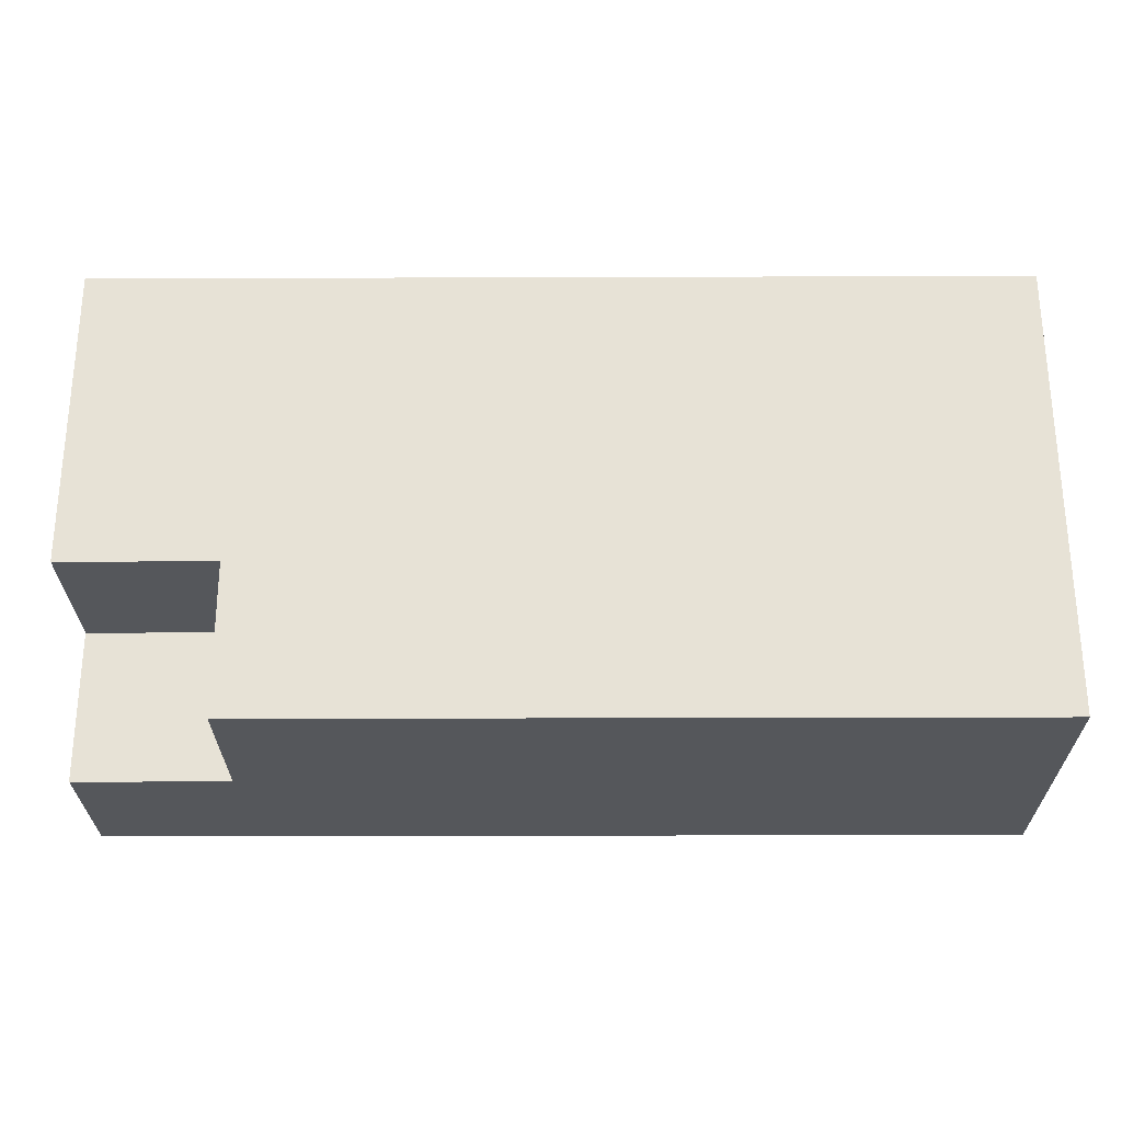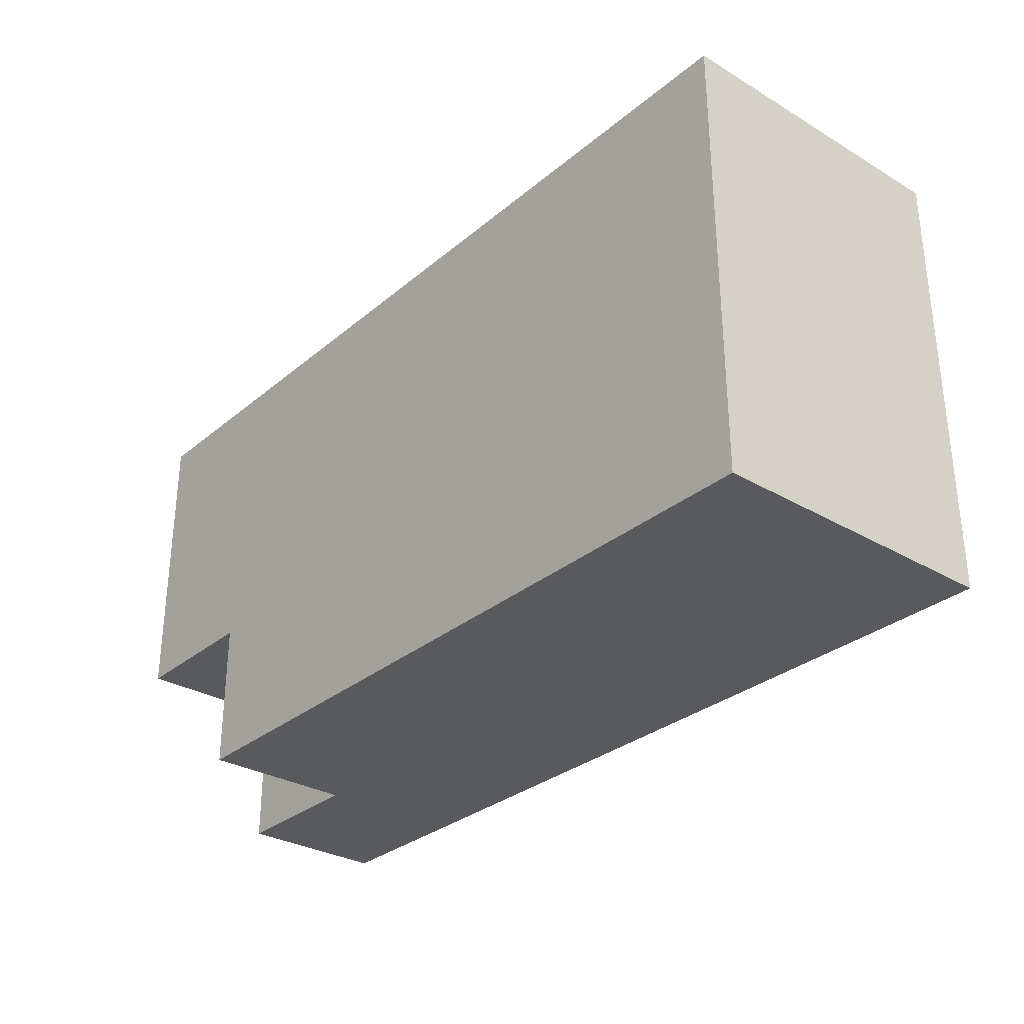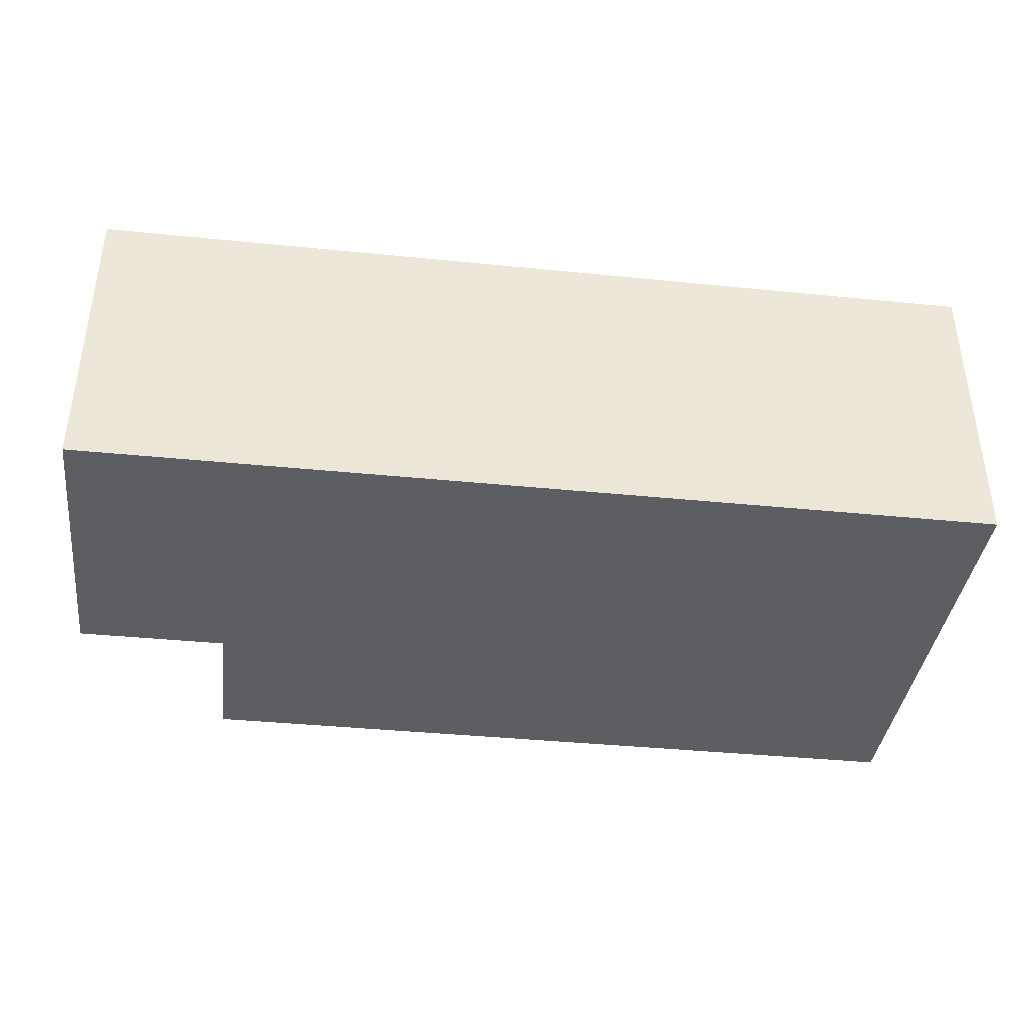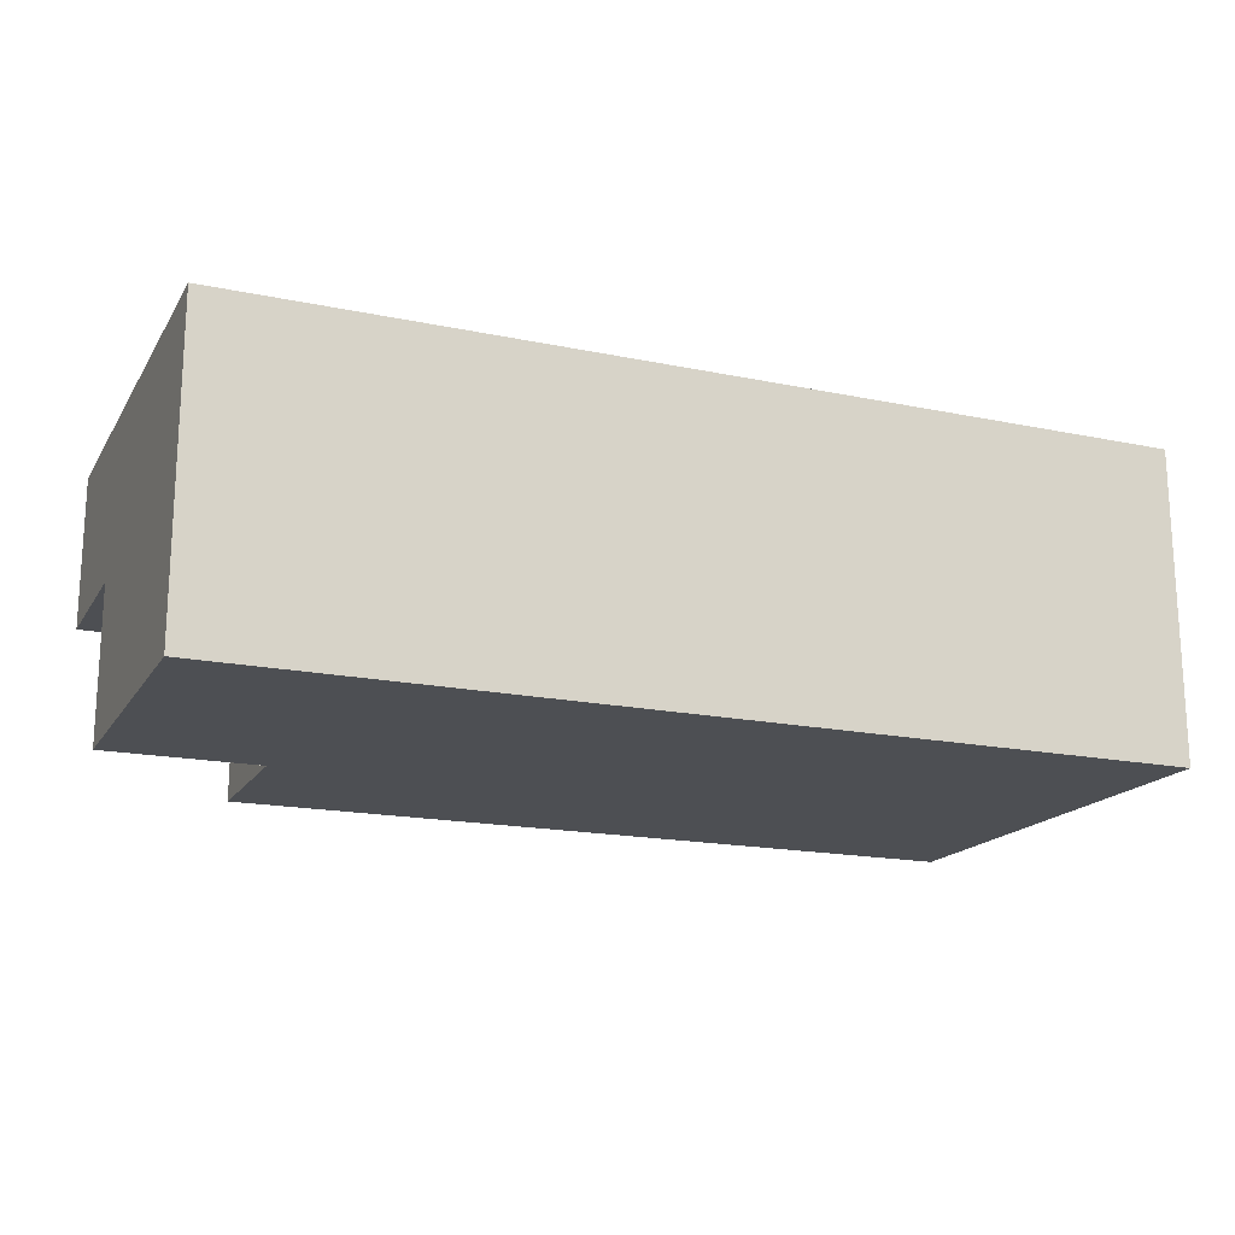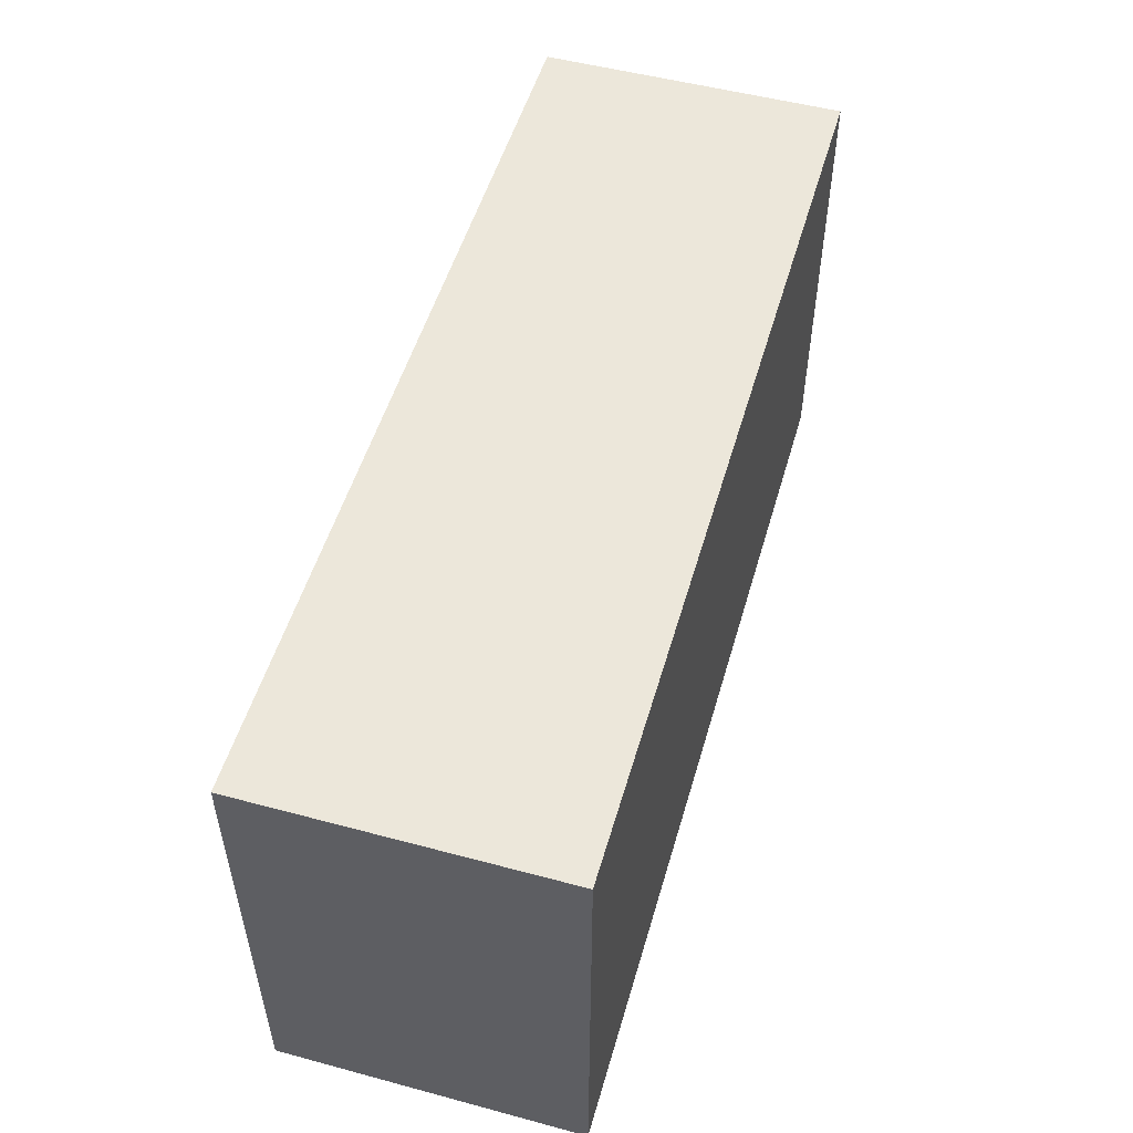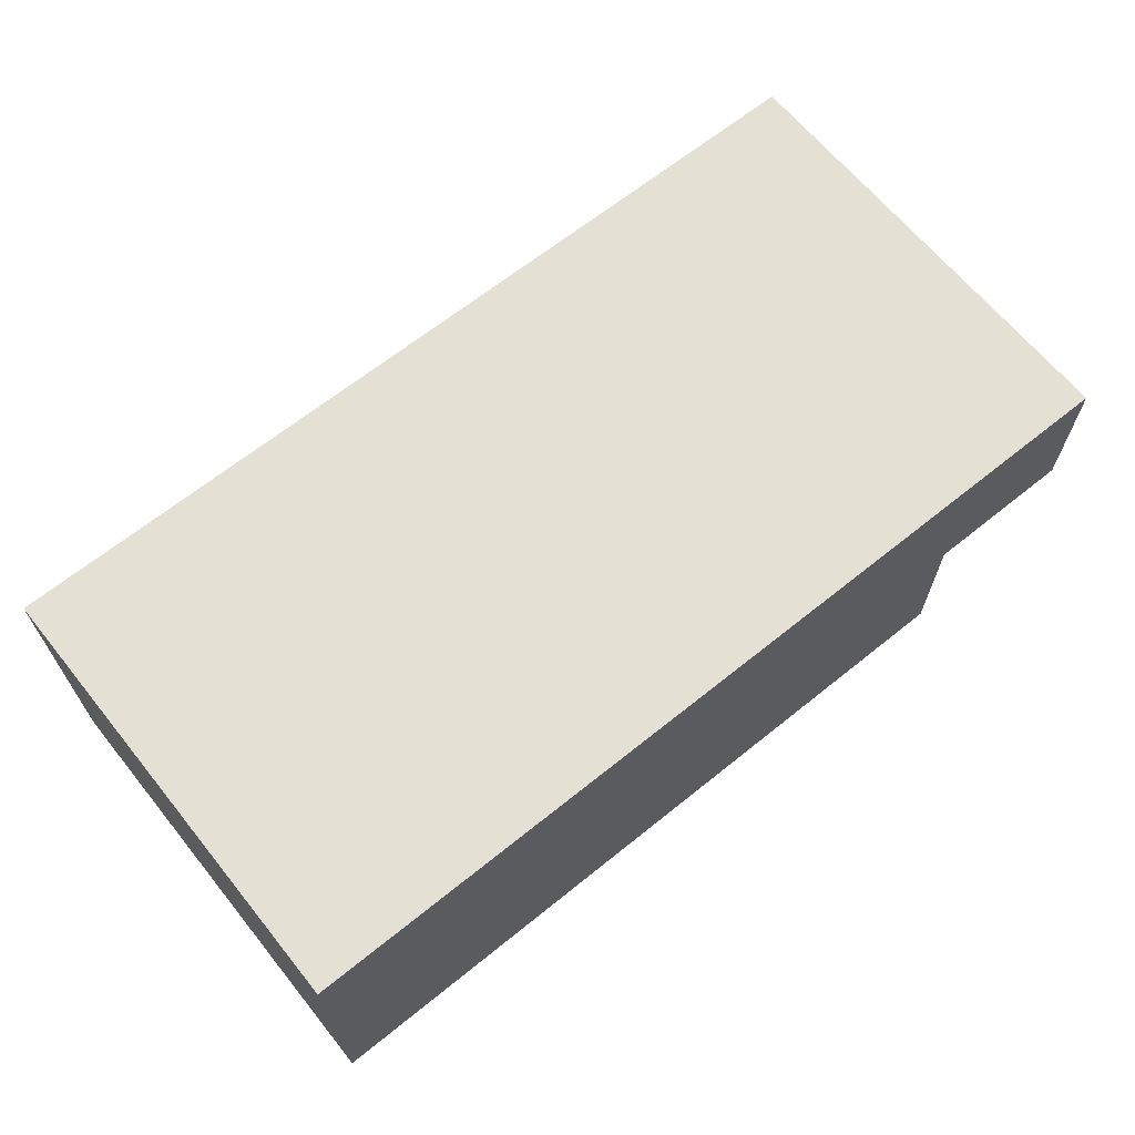
<metadata>
{"format":"obj","ext":"obj","renderer":"f3d","projection":"perspective","resolution":1024,"background":"white","views":[{"elev":-26.7,"azim":0.3,"up":"+Z"},{"elev":-30.7,"azim":49.8,"up":"+Z"},{"elev":-38.8,"azim":-7.2,"up":"+Y"},{"elev":-17.6,"azim":-22.4,"up":"+Y"},{"elev":52.2,"azim":106.1,"up":"+Z"},{"elev":65.7,"azim":141.0,"up":"+Y"}]}
</metadata>
<code>
o Lbrow
v -0.9 9.7 -3.4
v -0.9 9.7 -3.2
v -0.9 9.8 -3.5
v -0.9 9.8 -3.4
v -0.9 9.9 -3.5
v -0.9 9.9 -3.2
v -0.8 9.7 -3.5
v -0.8 9.7 -3.4
v -0.8 9.8 -3.5
v -0.8 9.8 -3.4
v -0.3 9.7 -3.5
v -0.3 9.7 -3.2
v -0.3 9.9 -3.5
v -0.3 9.9 -3.2
v -0.9 9.8 -3.5
v -0.9 9.9 -3.5
v -0.8 9.7 -3.5
v -0.8 9.8 -3.5
v -0.3 9.7 -3.5
v -0.3 9.9 -3.5
v -0.9 9.7 -3.4
v -0.9 9.8 -3.4
v -0.8 9.7 -3.4
v -0.8 9.8 -3.4
v -0.9 9.7 -3.2
v -0.9 9.9 -3.2
v -0.3 9.7 -3.2
v -0.3 9.9 -3.2
v -0.8 9.7 -3.5
v -0.3 9.7 -3.5
v -0.9 9.7 -3.4
v -0.8 9.7 -3.4
v -0.9 9.7 -3.2
v -0.3 9.7 -3.2
v -0.9 9.8 -3.5
v -0.8 9.8 -3.5
v -0.9 9.8 -3.4
v -0.8 9.8 -3.4
v -0.9 9.9 -3.5
v -0.3 9.9 -3.5
v -0.9 9.9 -3.2
v -0.3 9.9 -3.2
f 1 2 4
f 3 4 5
f 4 2 6
f 5 4 6
f 7 8 9
f 9 8 10
f 13 12 11
f 14 12 13
f 15 16 18
f 17 18 19
f 18 16 20
f 19 18 20
f 21 22 23
f 23 22 24
f 27 26 25
f 28 26 27
f 29 30 32
f 31 32 33
f 32 30 34
f 33 32 34
f 35 36 37
f 37 36 38
f 41 40 39
f 42 40 41

</code>
